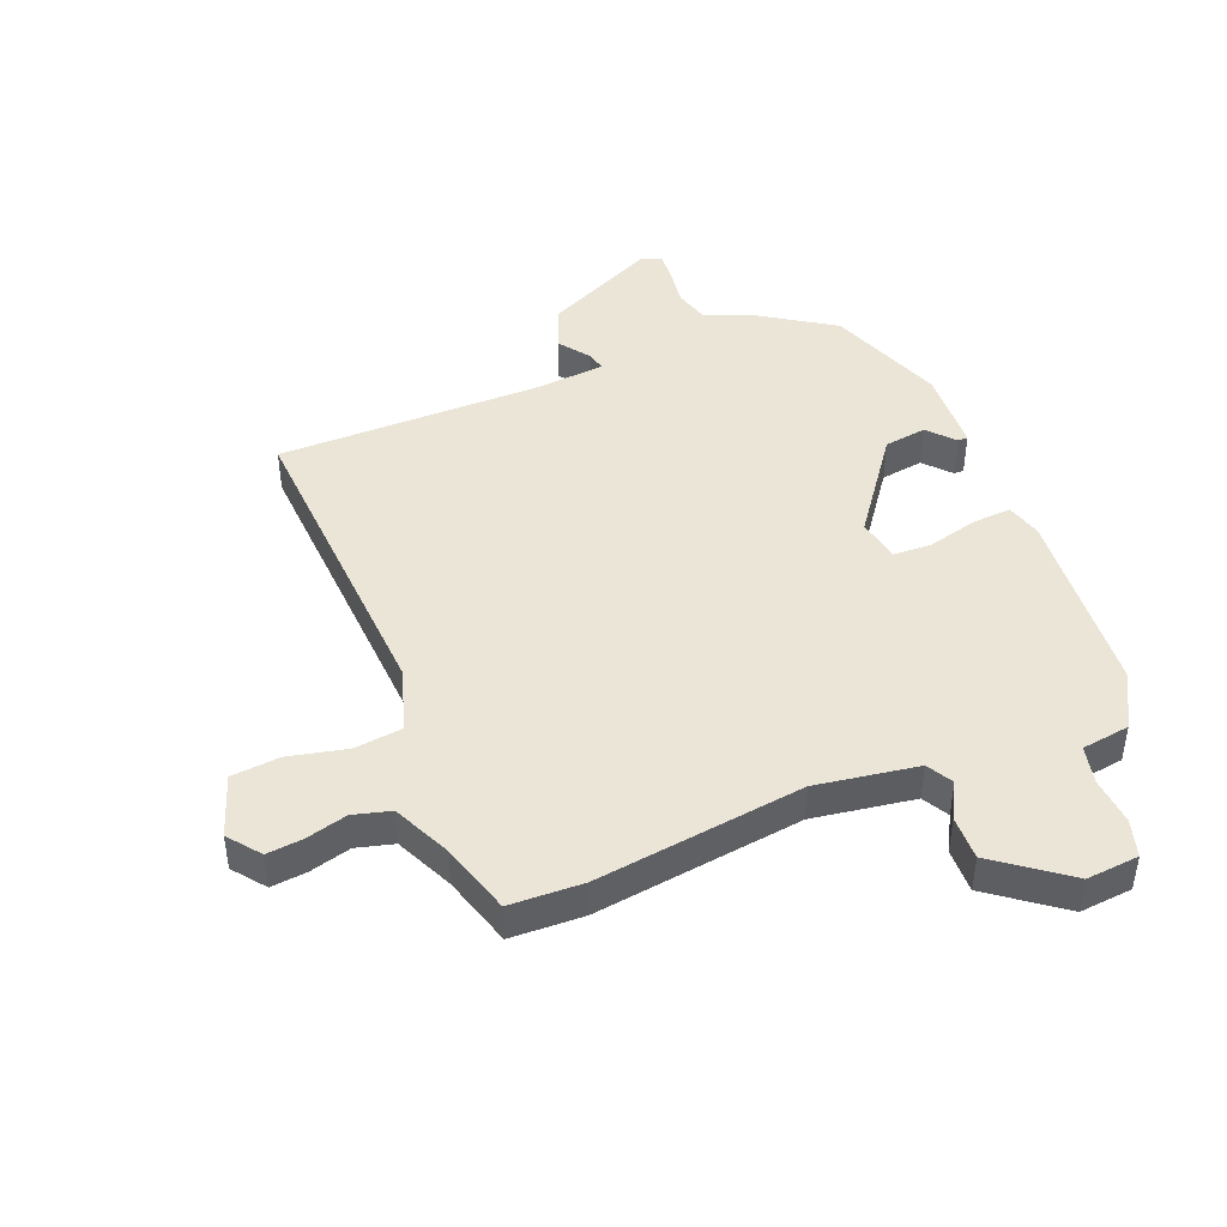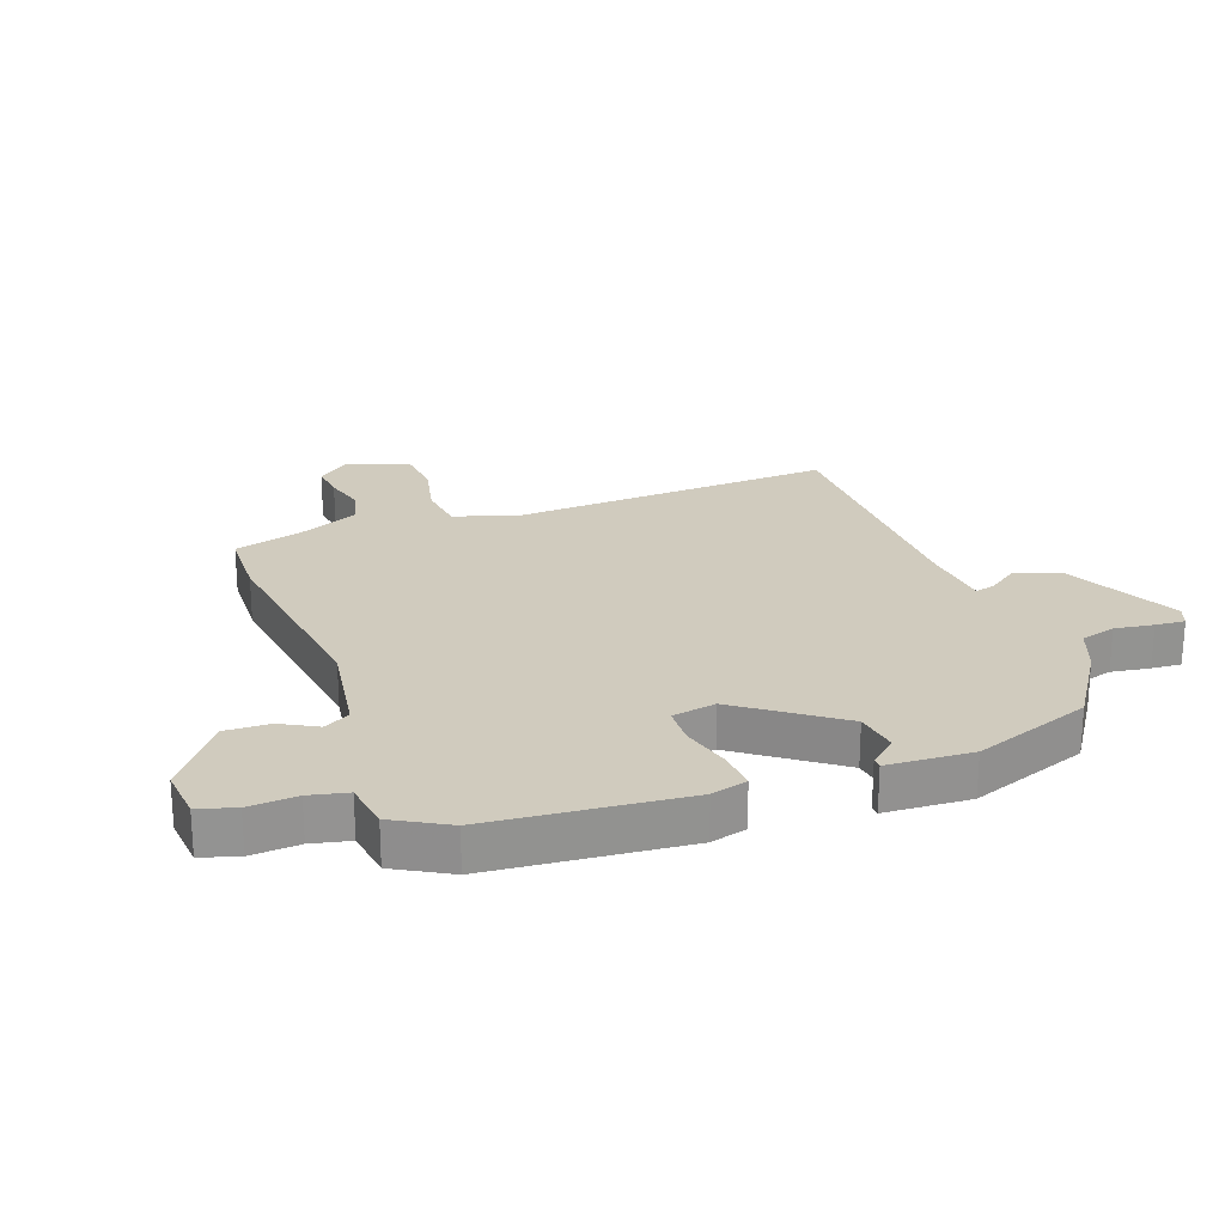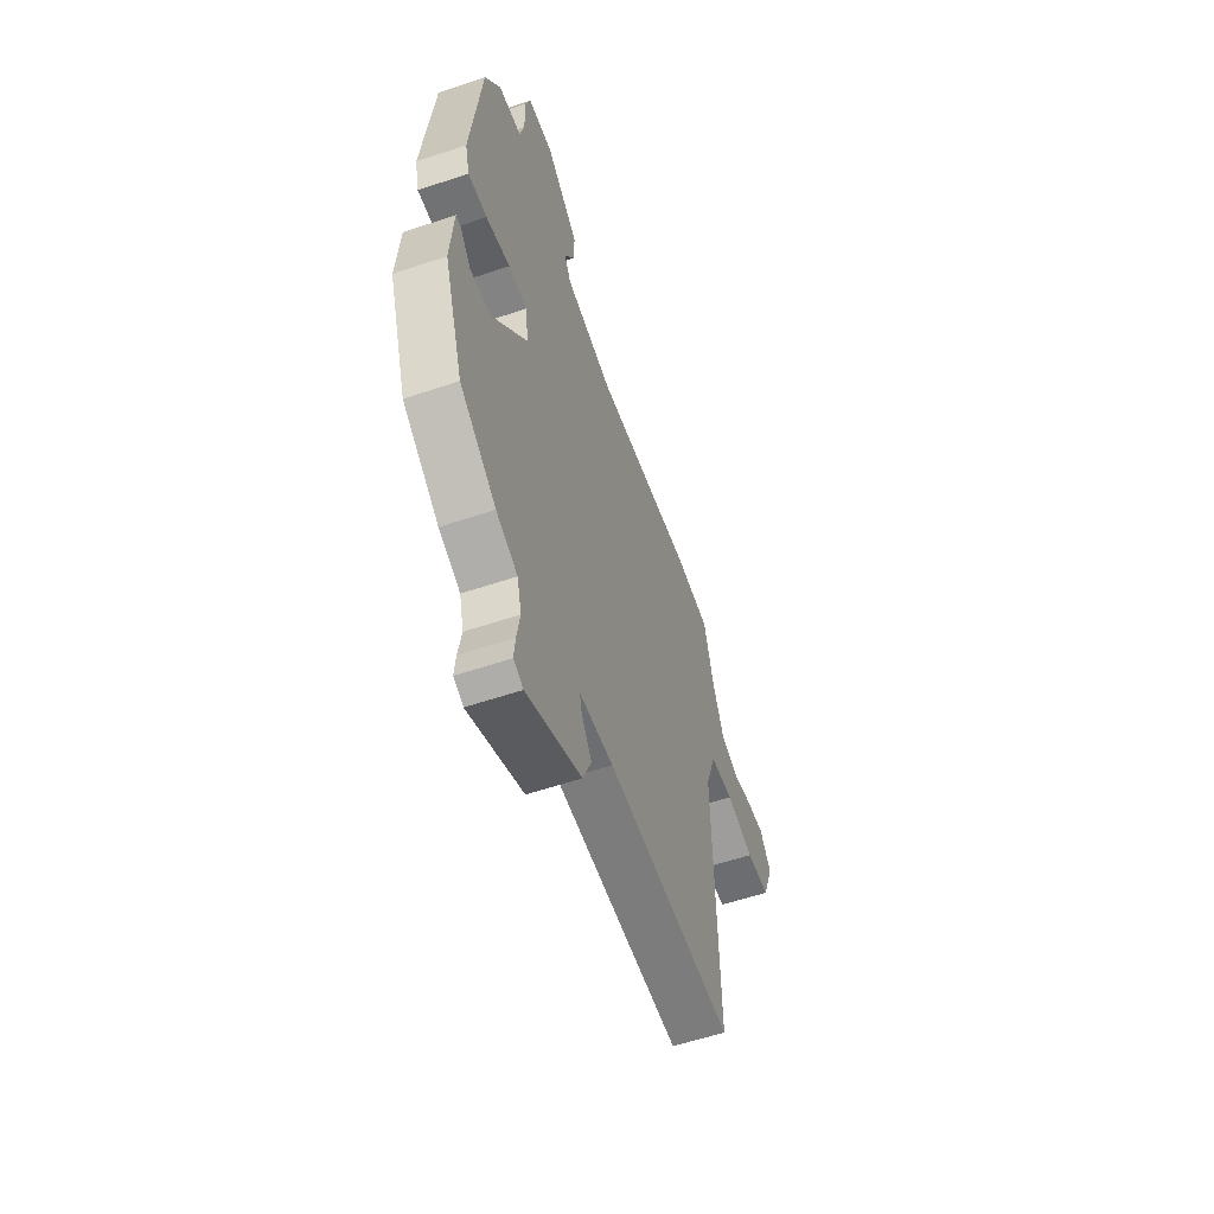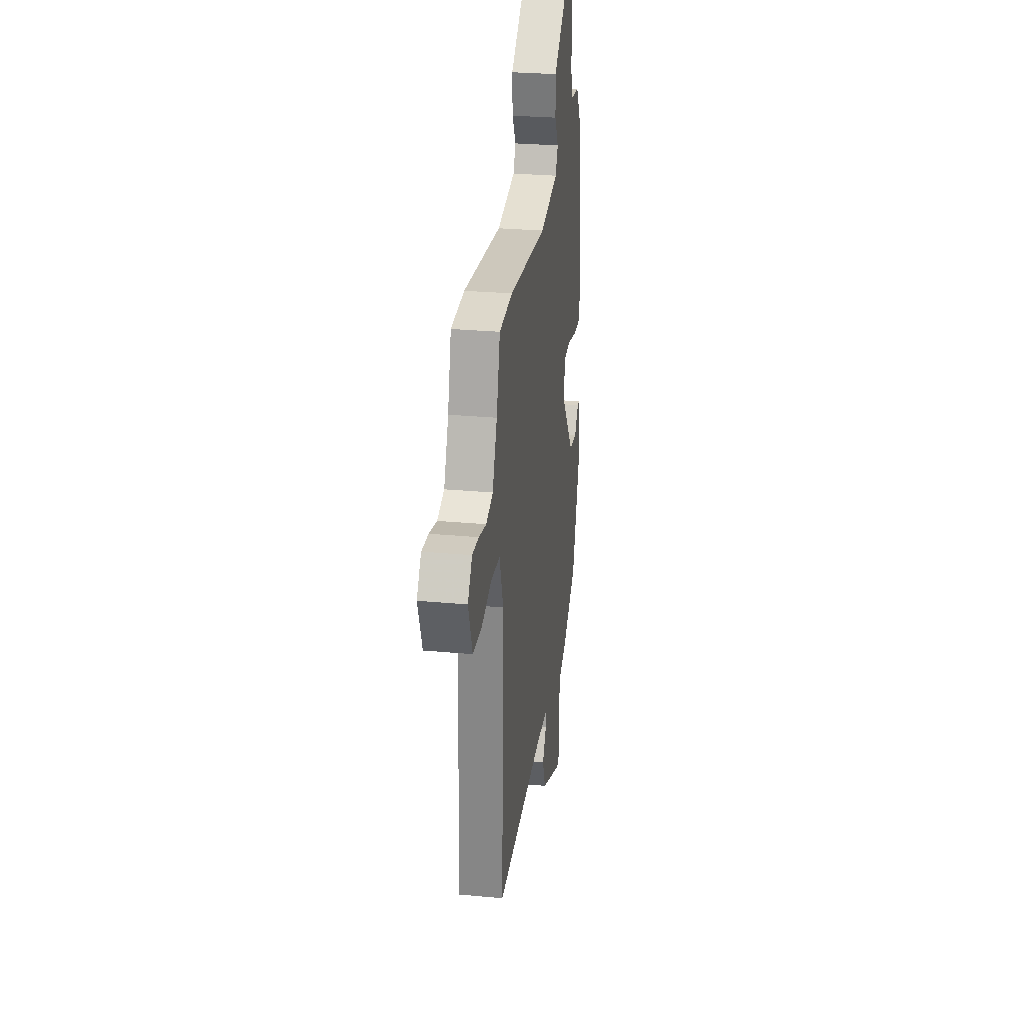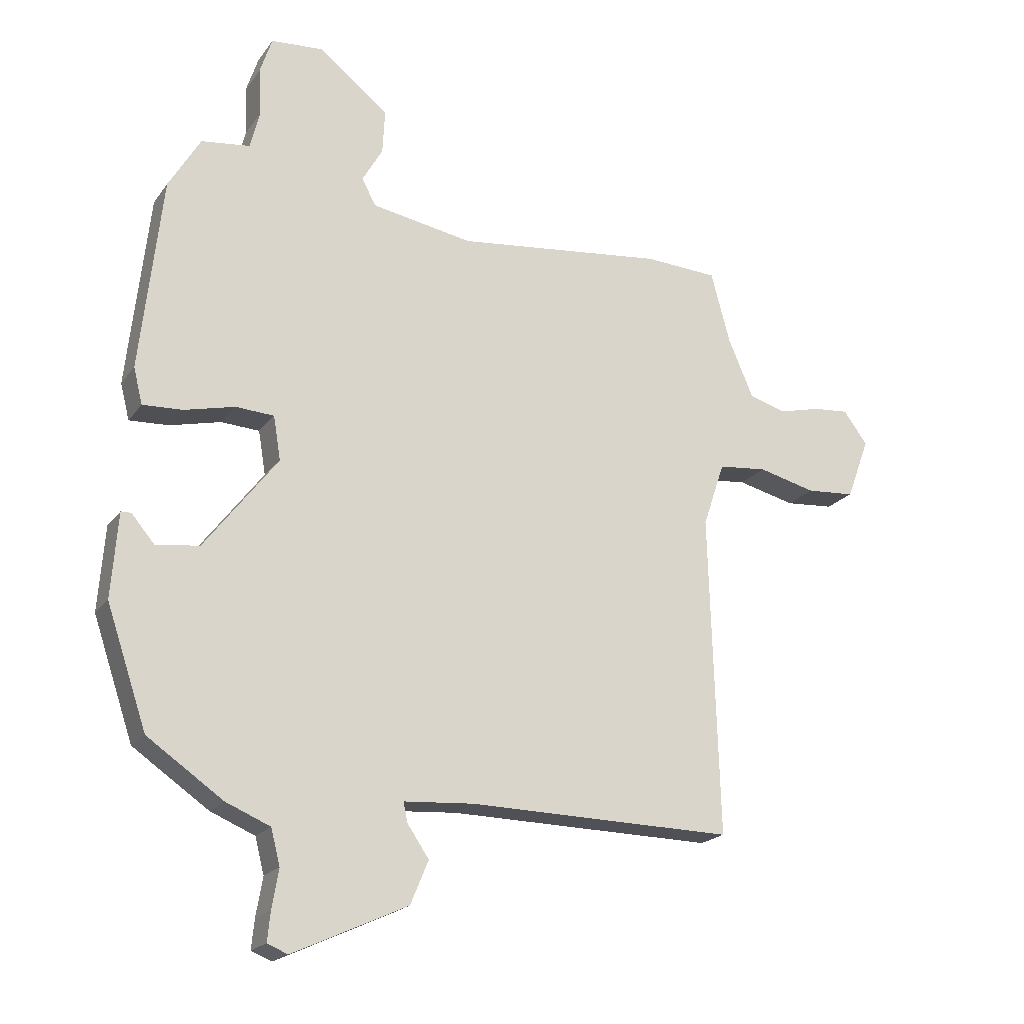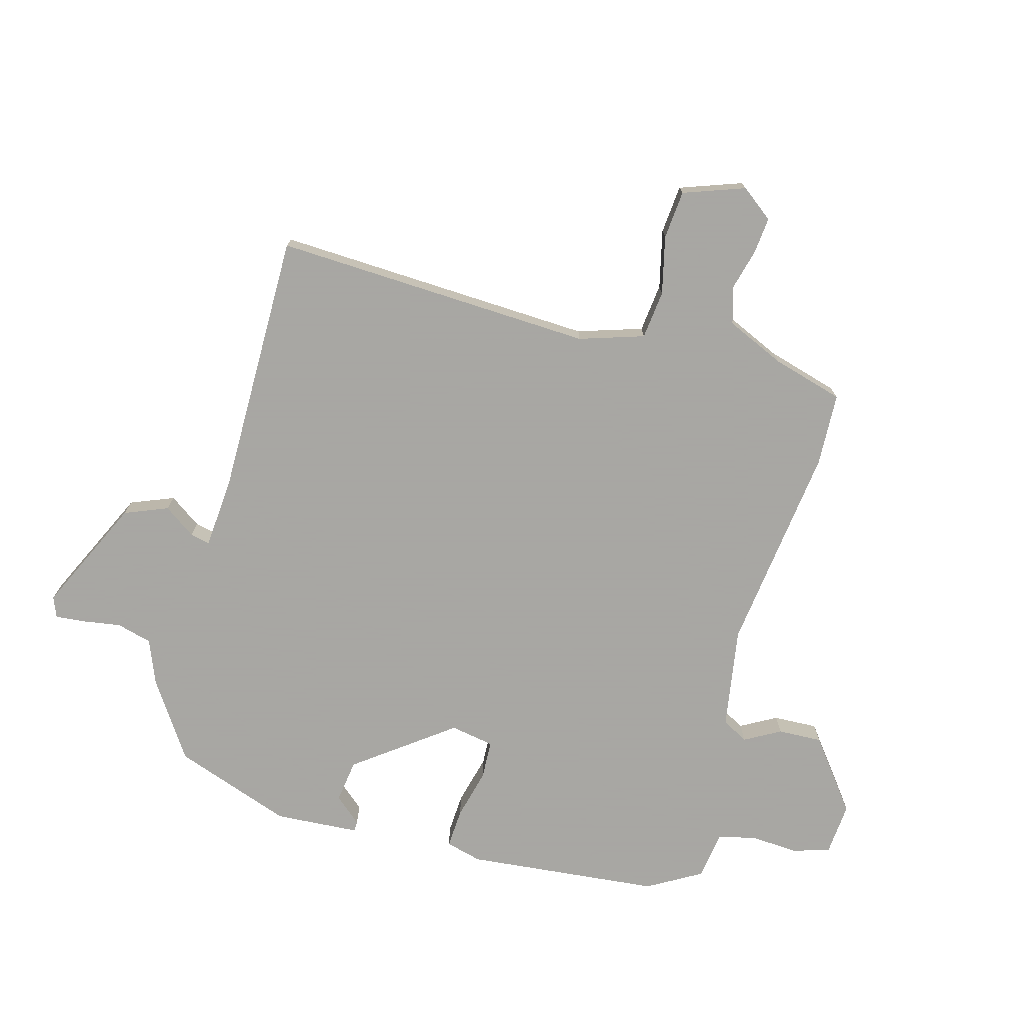
<metadata>
{"format":"obj","ext":"obj","renderer":"f3d","projection":"perspective","resolution":1024,"background":"white","views":[{"elev":44.3,"azim":-23.3,"up":"+Y"},{"elev":23.6,"azim":68.6,"up":"+Y"},{"elev":-57.9,"azim":109.2,"up":"+Z"},{"elev":28.3,"azim":-82.0,"up":"+Z"},{"elev":-19.9,"azim":154.8,"up":"+Z"},{"elev":-74.4,"azim":-106.2,"up":"+Y"}]}
</metadata>
<code>
v -0.49 0.07 -0.5
v -0.474 0.07 0.034
v -0.51 0.07 0.141
v -0.591 0.07 0.149
v -0.687 0.07 0.125
v -0.768 0.07 0.131
v -0.806 0.07 0.233
v -0.766 0.07 0.287
v -0.706 0.07 0.282
v -0.637 0.07 0.265
v -0.575 0.07 0.283
v -0.533 0.07 0.381
v -0.501 0.07 0.5
v -0.379 0.07 0.507
v -0.031 0.07 0.468
v 0.138 0.07 0.498
v 0.161 0.07 0.542
v 0.127 0.07 0.601
v 0.123 0.07 0.675
v 0.239 0.07 0.767
v 0.327 0.07 0.761
v 0.347 0.07 0.7
v 0.343 0.07 0.62
v 0.359 0.07 0.557
v 0.44 0.07 0.547
v 0.493 0.07 0.458
v 0.529 0.07 0.135
v 0.514 0.07 0.075
v 0.448 0.07 0.078
v 0.364 0.07 0.098
v 0.3 0.07 0.094
v 0.288 0.07 0.021
v 0.41 0.07 -0.138
v 0.482 0.07 -0.147
v 0.52 0.07 -0.102
v 0.537 0.07 -0.102
v 0.548 0.07 -0.243
v 0.481 0.07 -0.441
v 0.355 0.07 -0.528
v 0.281 0.07 -0.559
v 0.266 0.07 -0.618
v 0.277 0.07 -0.682
v 0.282 0.07 -0.731
v 0.248 0.07 -0.745
v 0.057 0.07 -0.658
v 0.027 0.07 -0.586
v 0.063 0.07 -0.533
v 0.07 0.07 -0.5
v -0.048 0.07 -0.492
v -0.49 0 -0.5
v -0.474 0 0.034
v -0.51 0 0.141
v -0.591 0 0.149
v -0.687 0 0.125
v -0.768 0 0.131
v -0.806 0 0.233
v -0.766 0 0.287
v -0.706 0 0.282
v -0.637 0 0.265
v -0.575 0 0.283
v -0.533 0 0.381
v -0.501 0 0.5
v -0.379 0 0.507
v -0.031 0 0.468
v 0.138 0 0.498
v 0.161 0 0.542
v 0.127 0 0.601
v 0.123 0 0.675
v 0.239 0 0.767
v 0.327 0 0.761
v 0.347 0 0.7
v 0.343 0 0.62
v 0.359 0 0.557
v 0.44 0 0.547
v 0.493 0 0.458
v 0.529 0 0.135
v 0.514 0 0.075
v 0.448 0 0.078
v 0.364 0 0.098
v 0.3 0 0.094
v 0.288 0 0.021
v 0.41 0 -0.138
v 0.482 0 -0.147
v 0.52 0 -0.102
v 0.537 0 -0.102
v 0.548 0 -0.243
v 0.481 0 -0.441
v 0.355 0 -0.528
v 0.281 0 -0.559
v 0.266 0 -0.618
v 0.277 0 -0.682
v 0.282 0 -0.731
v 0.248 0 -0.745
v 0.057 0 -0.658
v 0.027 0 -0.586
v 0.063 0 -0.533
v 0.07 0 -0.5
v -0.048 0 -0.492
f 45 46 47
f 44 45 47
f 43 44 47
f 42 43 47
f 41 42 47
f 40 41 47 48
f 38 39 40
f 37 38 40
f 36 37 40
f 35 36 40
f 34 35 40
f 33 34 40 48
f 32 33 48 49
f 28 29 30
f 27 28 30
f 26 27 30
f 25 26 30
f 24 25 30
f 23 24 30 31
f 21 22 23
f 20 21 23
f 19 20 23
f 18 19 23
f 17 18 23
f 31 32 49
f 23 31 49
f 17 23 49
f 16 17 49
f 12 13 14 15
f 11 12 15
f 8 9 10
f 7 8 10
f 6 7 10
f 5 6 10
f 4 5 10
f 3 4 10 11
f 49 1 2
f 16 49 2
f 15 16 2
f 3 11 15
f 2 3 15
f 96 95 94
f 96 94 93
f 96 93 92
f 96 92 91
f 96 91 90
f 97 96 90 89
f 89 88 87
f 89 87 86
f 89 86 85
f 89 85 84
f 89 84 83
f 97 89 83 82
f 98 97 82 81
f 79 78 77
f 79 77 76
f 79 76 75
f 79 75 74
f 79 74 73
f 80 79 73 72
f 72 71 70
f 72 70 69
f 72 69 68
f 72 68 67
f 72 67 66
f 98 81 80
f 98 80 72
f 98 72 66
f 98 66 65
f 64 63 62 61
f 64 61 60
f 59 58 57
f 59 57 56
f 59 56 55
f 59 55 54
f 59 54 53
f 60 59 53 52
f 51 50 98
f 51 98 65
f 51 65 64
f 64 60 52
f 64 52 51
f 1 50 51 2
f 2 51 52 3
f 3 52 53 4
f 4 53 54 5
f 5 54 55 6
f 6 55 56 7
f 7 56 57 8
f 8 57 58 9
f 9 58 59 10
f 10 59 60 11
f 11 60 61 12
f 12 61 62 13
f 13 62 63 14
f 14 63 64 15
f 15 64 65 16
f 16 65 66 17
f 17 66 67 18
f 18 67 68 19
f 19 68 69 20
f 20 69 70 21
f 21 70 71 22
f 22 71 72 23
f 23 72 73 24
f 24 73 74 25
f 25 74 75 26
f 26 75 76 27
f 27 76 77 28
f 28 77 78 29
f 29 78 79 30
f 30 79 80 31
f 31 80 81 32
f 32 81 82 33
f 33 82 83 34
f 34 83 84 35
f 35 84 85 36
f 36 85 86 37
f 37 86 87 38
f 38 87 88 39
f 39 88 89 40
f 40 89 90 41
f 41 90 91 42
f 42 91 92 43
f 43 92 93 44
f 44 93 94 45
f 45 94 95 46
f 46 95 96 47
f 47 96 97 48
f 48 97 98 49
f 49 98 50 1

</code>
